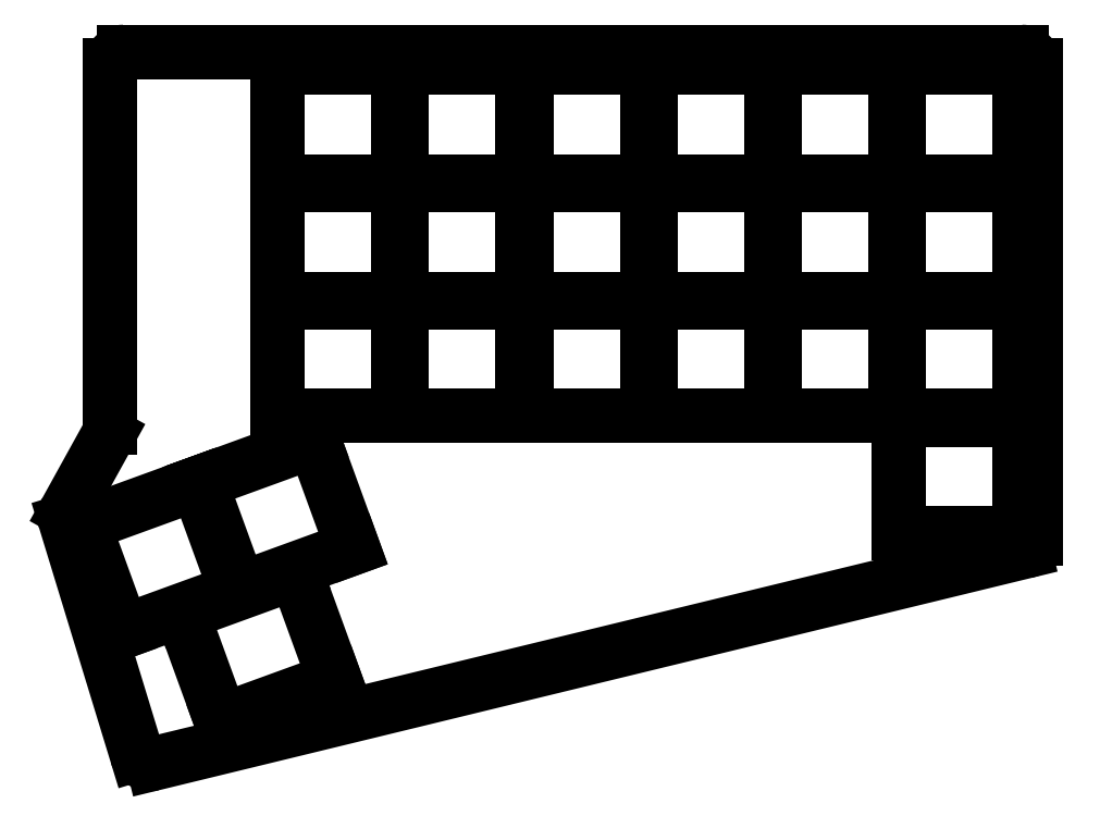
<metadata>
{"format":"dxf","ext":"dxf","renderer":"ezdxf+matplotlib","layout":"modelspace","background":"white","min_lineweight":24,"dpi":150}
</metadata>
<code>
0
SECTION
2
ENTITIES
0
LINE
8
0
10
451
20
-108.9
11
451
21
-40.5
0
LINE
8
0
10
449
20
-38.5
11
319
21
-38.5
0
LINE
8
0
10
317
20
-40.5
11
317
21
-92.98
0
LINE
8
0
10
316.8
20
-93.95
11
310.7
21
-104.9
0
LINE
8
0
10
310.5
20
-106.5
11
320.9
21
-140.2
0
LINE
8
0
10
323.2
20
-141.6
11
449.5
21
-110.9
0
ARC
8
0
10
449
20
-40.5
40
2
50
0
51
90
0
ARC
8
0
10
319
20
-40.5
40
2
50
90
51
180
0
ARC
8
0
10
315
20
-92.98
40
2
50
331.1
51
0
0
ARC
8
0
10
312.4
20
-105.9
40
2
50
151.1
51
197
0
ARC
8
0
10
322.8
20
-139.6
40
2
50
197
51
283.7
0
ARC
8
0
10
449
20
-108.9
40
2
50
283.7
51
0
0
LINE
8
0
10
431.2
20
-108.2
11
448.8
21
-108.2
0
LINE
8
0
10
448.8
20
-108.2
11
448.8
21
-91.75
0
LINE
8
0
10
448.8
20
-91.75
11
431.2
21
-91.75
0
LINE
8
0
10
431.2
20
-91.75
11
431.2
21
-108.2
0
LINE
8
0
10
431.2
20
-91.25
11
448.8
21
-91.25
0
LINE
8
0
10
448.8
20
-91.25
11
448.8
21
-74.75
0
LINE
8
0
10
448.8
20
-74.75
11
431.2
21
-74.75
0
LINE
8
0
10
431.2
20
-74.75
11
431.2
21
-91.25
0
LINE
8
0
10
431.2
20
-74.25
11
448.8
21
-74.25
0
LINE
8
0
10
448.8
20
-74.25
11
448.8
21
-57.75
0
LINE
8
0
10
448.8
20
-57.75
11
431.2
21
-57.75
0
LINE
8
0
10
431.2
20
-57.75
11
431.2
21
-74.25
0
LINE
8
0
10
431.2
20
-57.25
11
448.8
21
-57.25
0
LINE
8
0
10
448.8
20
-57.25
11
448.8
21
-40.75
0
LINE
8
0
10
448.8
20
-40.75
11
431.2
21
-40.75
0
LINE
8
0
10
431.2
20
-40.75
11
431.2
21
-57.25
0
LINE
8
0
10
413.2
20
-91.25
11
430.8
21
-91.25
0
LINE
8
0
10
430.8
20
-91.25
11
430.8
21
-74.75
0
LINE
8
0
10
430.8
20
-74.75
11
413.2
21
-74.75
0
LINE
8
0
10
413.2
20
-74.75
11
413.2
21
-91.25
0
LINE
8
0
10
413.2
20
-74.25
11
430.8
21
-74.25
0
LINE
8
0
10
430.8
20
-74.25
11
430.8
21
-57.75
0
LINE
8
0
10
430.8
20
-57.75
11
413.2
21
-57.75
0
LINE
8
0
10
413.2
20
-57.75
11
413.2
21
-74.25
0
LINE
8
0
10
413.2
20
-57.25
11
430.8
21
-57.25
0
LINE
8
0
10
430.8
20
-57.25
11
430.8
21
-40.75
0
LINE
8
0
10
430.8
20
-40.75
11
413.2
21
-40.75
0
LINE
8
0
10
413.2
20
-40.75
11
413.2
21
-57.25
0
LINE
8
0
10
395.2
20
-91.25
11
412.8
21
-91.25
0
LINE
8
0
10
412.8
20
-91.25
11
412.8
21
-74.75
0
LINE
8
0
10
412.8
20
-74.75
11
395.2
21
-74.75
0
LINE
8
0
10
395.2
20
-74.75
11
395.2
21
-91.25
0
LINE
8
0
10
395.2
20
-74.25
11
412.8
21
-74.25
0
LINE
8
0
10
412.8
20
-74.25
11
412.8
21
-57.75
0
LINE
8
0
10
412.8
20
-57.75
11
395.2
21
-57.75
0
LINE
8
0
10
395.2
20
-57.75
11
395.2
21
-74.25
0
LINE
8
0
10
395.2
20
-57.25
11
412.8
21
-57.25
0
LINE
8
0
10
412.8
20
-57.25
11
412.8
21
-40.75
0
LINE
8
0
10
412.8
20
-40.75
11
395.2
21
-40.75
0
LINE
8
0
10
395.2
20
-40.75
11
395.2
21
-57.25
0
LINE
8
0
10
377.2
20
-91.25
11
394.8
21
-91.25
0
LINE
8
0
10
394.8
20
-91.25
11
394.8
21
-74.75
0
LINE
8
0
10
394.8
20
-74.75
11
377.2
21
-74.75
0
LINE
8
0
10
377.2
20
-74.75
11
377.2
21
-91.25
0
LINE
8
0
10
377.2
20
-74.25
11
394.8
21
-74.25
0
LINE
8
0
10
394.8
20
-74.25
11
394.8
21
-57.75
0
LINE
8
0
10
394.8
20
-57.75
11
377.2
21
-57.75
0
LINE
8
0
10
377.2
20
-57.75
11
377.2
21
-74.25
0
LINE
8
0
10
377.2
20
-57.25
11
394.8
21
-57.25
0
LINE
8
0
10
394.8
20
-57.25
11
394.8
21
-40.75
0
LINE
8
0
10
394.8
20
-40.75
11
377.2
21
-40.75
0
LINE
8
0
10
377.2
20
-40.75
11
377.2
21
-57.25
0
LINE
8
0
10
359.2
20
-91.25
11
376.8
21
-91.25
0
LINE
8
0
10
376.8
20
-91.25
11
376.8
21
-74.75
0
LINE
8
0
10
376.8
20
-74.75
11
359.2
21
-74.75
0
LINE
8
0
10
359.2
20
-74.75
11
359.2
21
-91.25
0
LINE
8
0
10
359.2
20
-74.25
11
376.8
21
-74.25
0
LINE
8
0
10
376.8
20
-74.25
11
376.8
21
-57.75
0
LINE
8
0
10
376.8
20
-57.75
11
359.2
21
-57.75
0
LINE
8
0
10
359.2
20
-57.75
11
359.2
21
-74.25
0
LINE
8
0
10
359.2
20
-57.25
11
376.8
21
-57.25
0
LINE
8
0
10
376.8
20
-57.25
11
376.8
21
-40.75
0
LINE
8
0
10
376.8
20
-40.75
11
359.2
21
-40.75
0
LINE
8
0
10
359.2
20
-40.75
11
359.2
21
-57.25
0
LINE
8
0
10
341.2
20
-91.25
11
358.8
21
-91.25
0
LINE
8
0
10
358.8
20
-91.25
11
358.8
21
-74.75
0
LINE
8
0
10
358.8
20
-74.75
11
341.2
21
-74.75
0
LINE
8
0
10
341.2
20
-74.75
11
341.2
21
-91.25
0
LINE
8
0
10
341.2
20
-74.25
11
358.8
21
-74.25
0
LINE
8
0
10
358.8
20
-74.25
11
358.8
21
-57.75
0
LINE
8
0
10
358.8
20
-57.75
11
341.2
21
-57.75
0
LINE
8
0
10
341.2
20
-57.75
11
341.2
21
-74.25
0
LINE
8
0
10
341.2
20
-57.25
11
358.8
21
-57.25
0
LINE
8
0
10
358.8
20
-57.25
11
358.8
21
-40.75
0
LINE
8
0
10
358.8
20
-40.75
11
341.2
21
-40.75
0
LINE
8
0
10
341.2
20
-40.75
11
341.2
21
-57.25
0
LINE
8
0
10
335.7
20
-116.3
11
352.2
21
-110.4
0
LINE
8
0
10
352.2
20
-110.4
11
346.5
21
-94.85
0
LINE
8
0
10
346.5
20
-94.85
11
330.1
21
-100.8
0
LINE
8
0
10
330.1
20
-100.8
11
335.7
21
-116.3
0
LINE
8
0
10
318.8
20
-122.5
11
335.3
21
-116.5
0
LINE
8
0
10
335.3
20
-116.5
11
329.6
21
-101
0
LINE
8
0
10
329.6
20
-101
11
313.2
21
-107
0
LINE
8
0
10
313.2
20
-107
11
318.8
21
-122.5
0
LINE
8
0
10
333.1
20
-135.4
11
349.5
21
-129.4
0
LINE
8
0
10
349.5
20
-129.4
11
343.9
21
-113.9
0
LINE
8
0
10
343.9
20
-113.9
11
327.4
21
-119.9
0
LINE
8
0
10
327.4
20
-119.9
11
333.1
21
-135.4
0
ENDSEC
0
EOF

</code>
